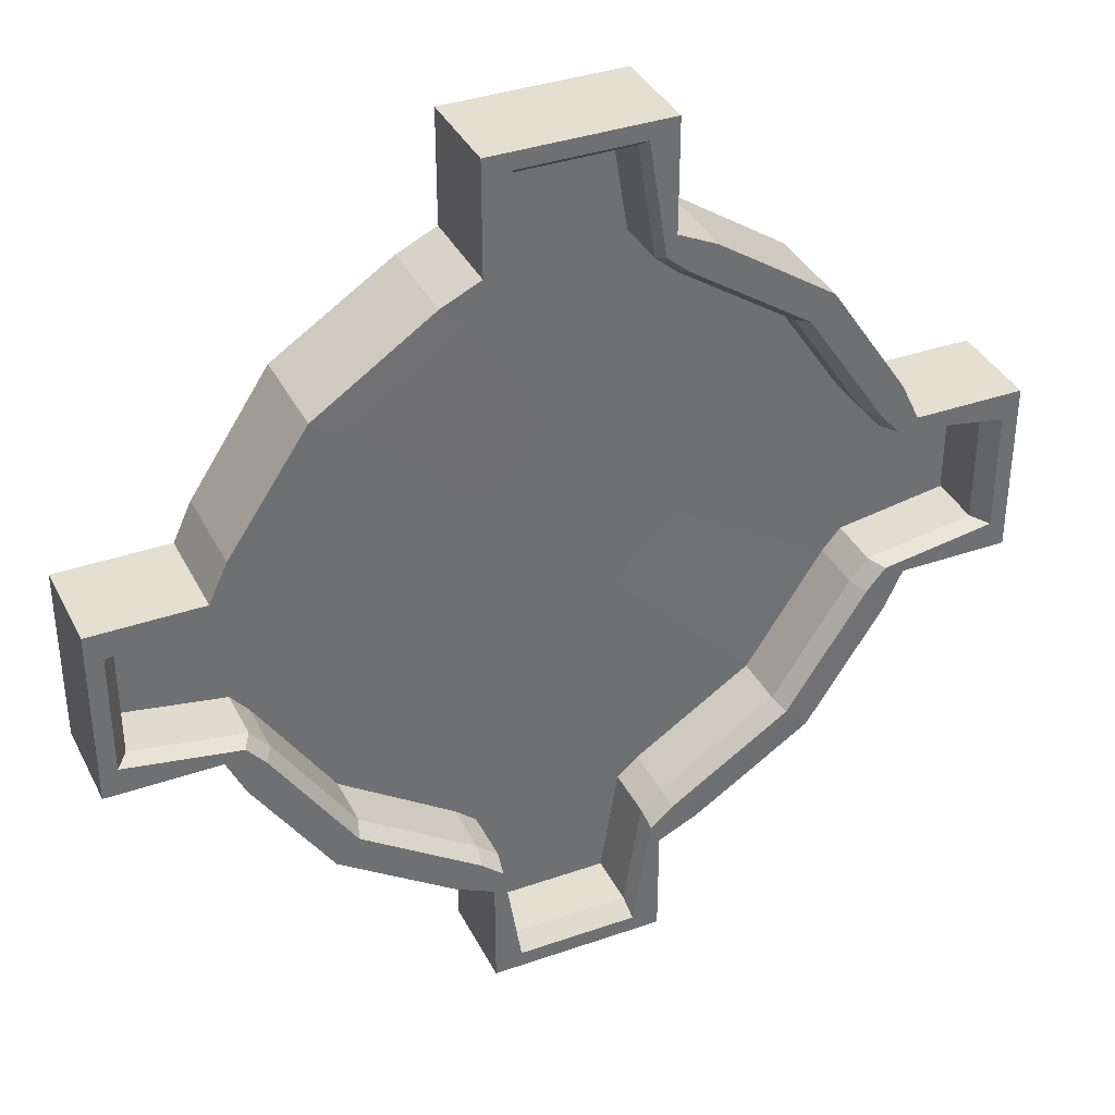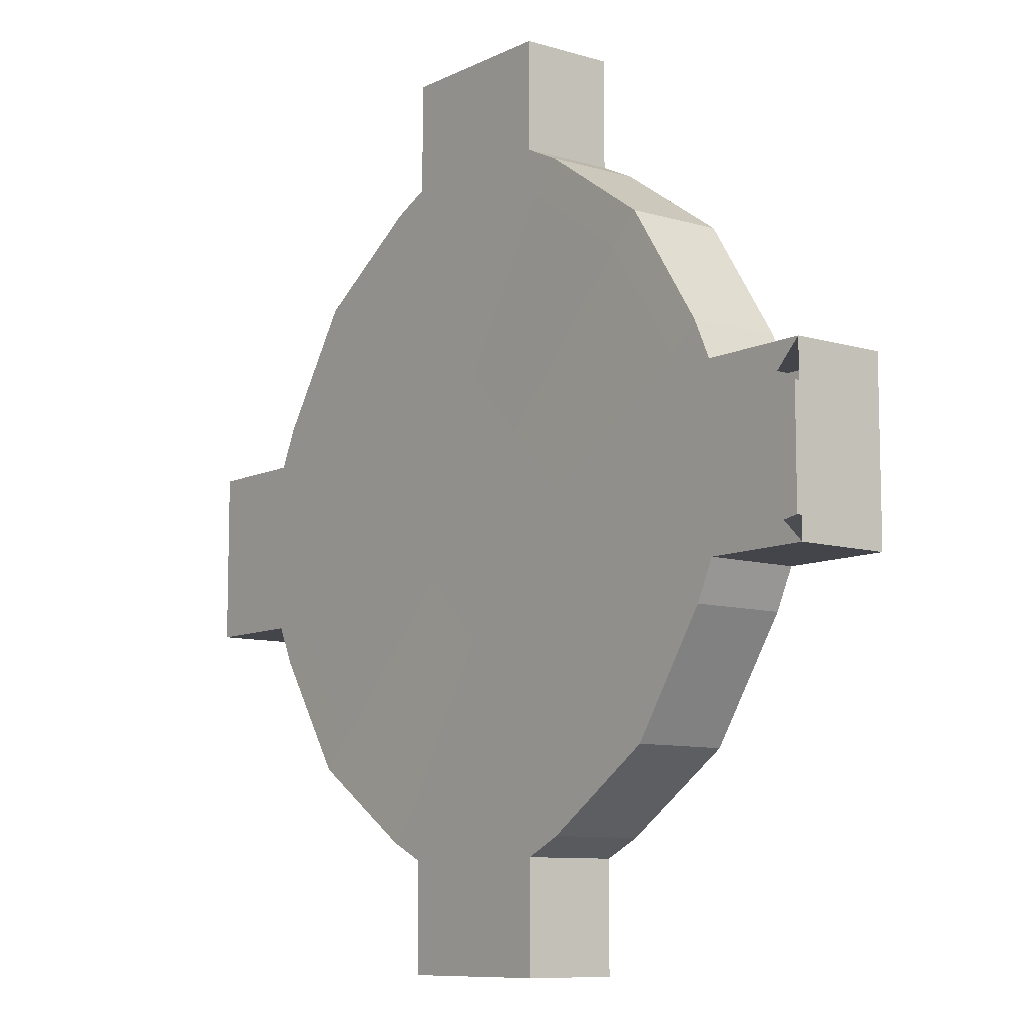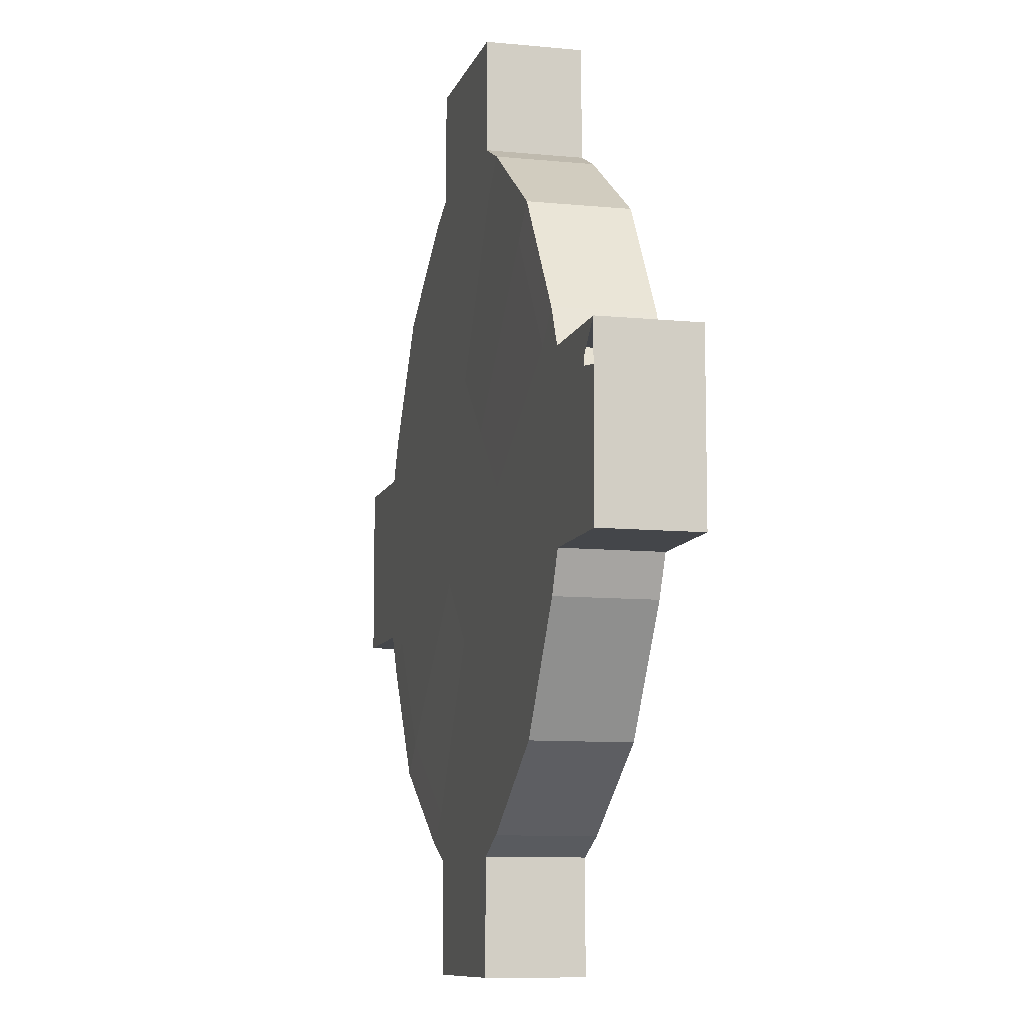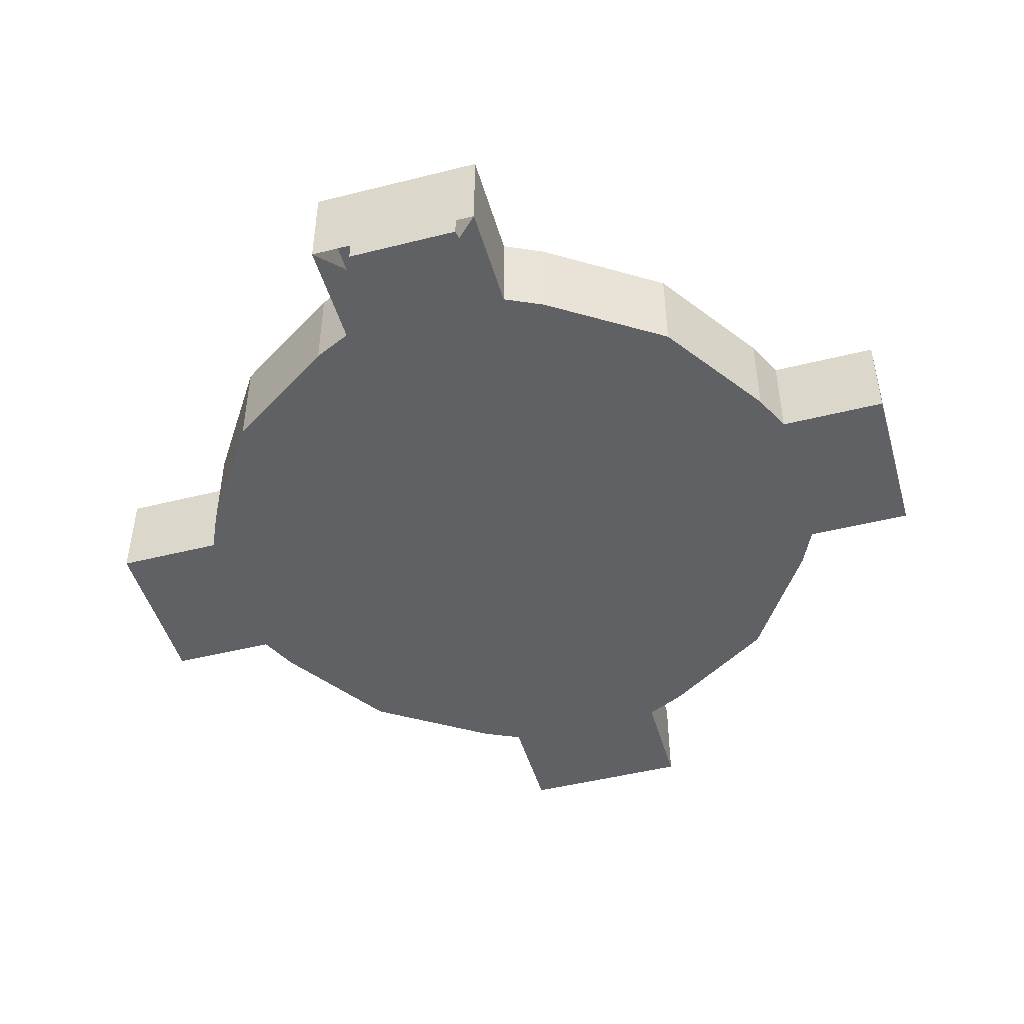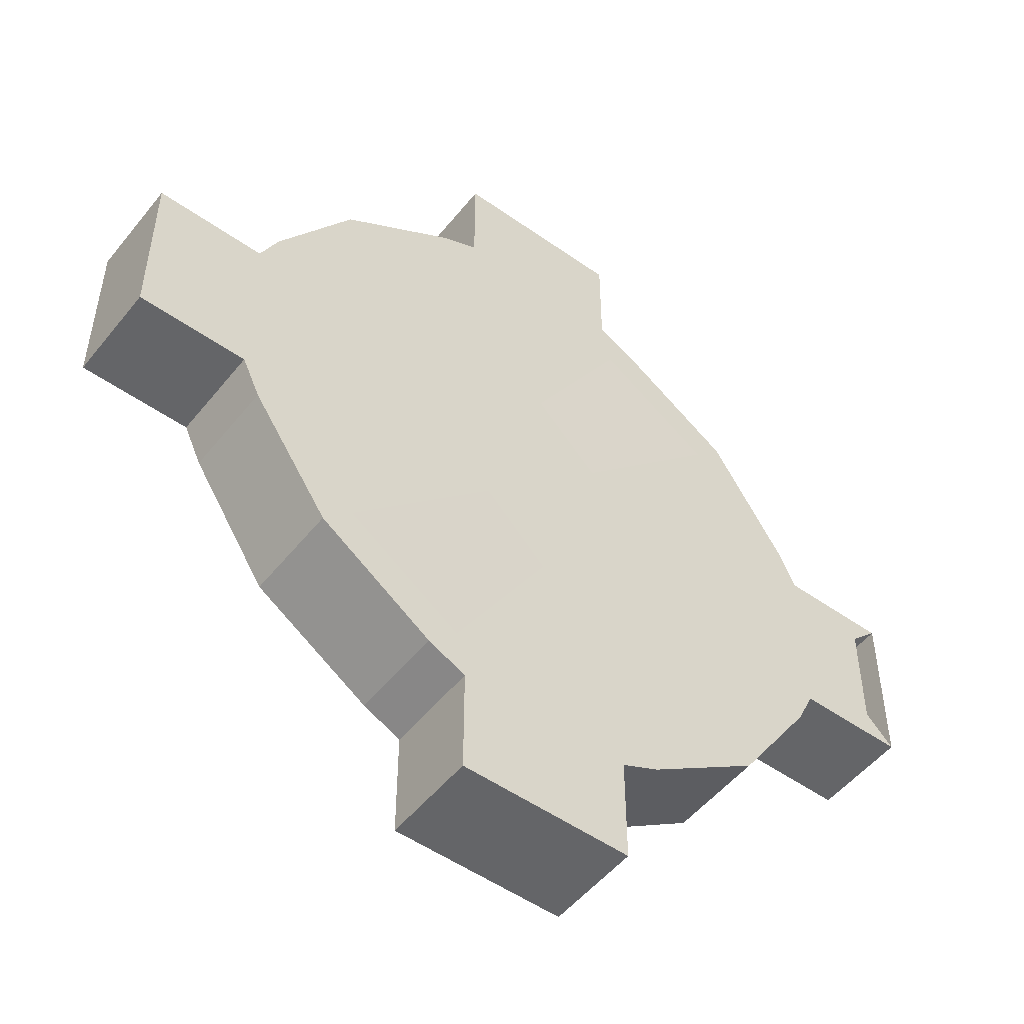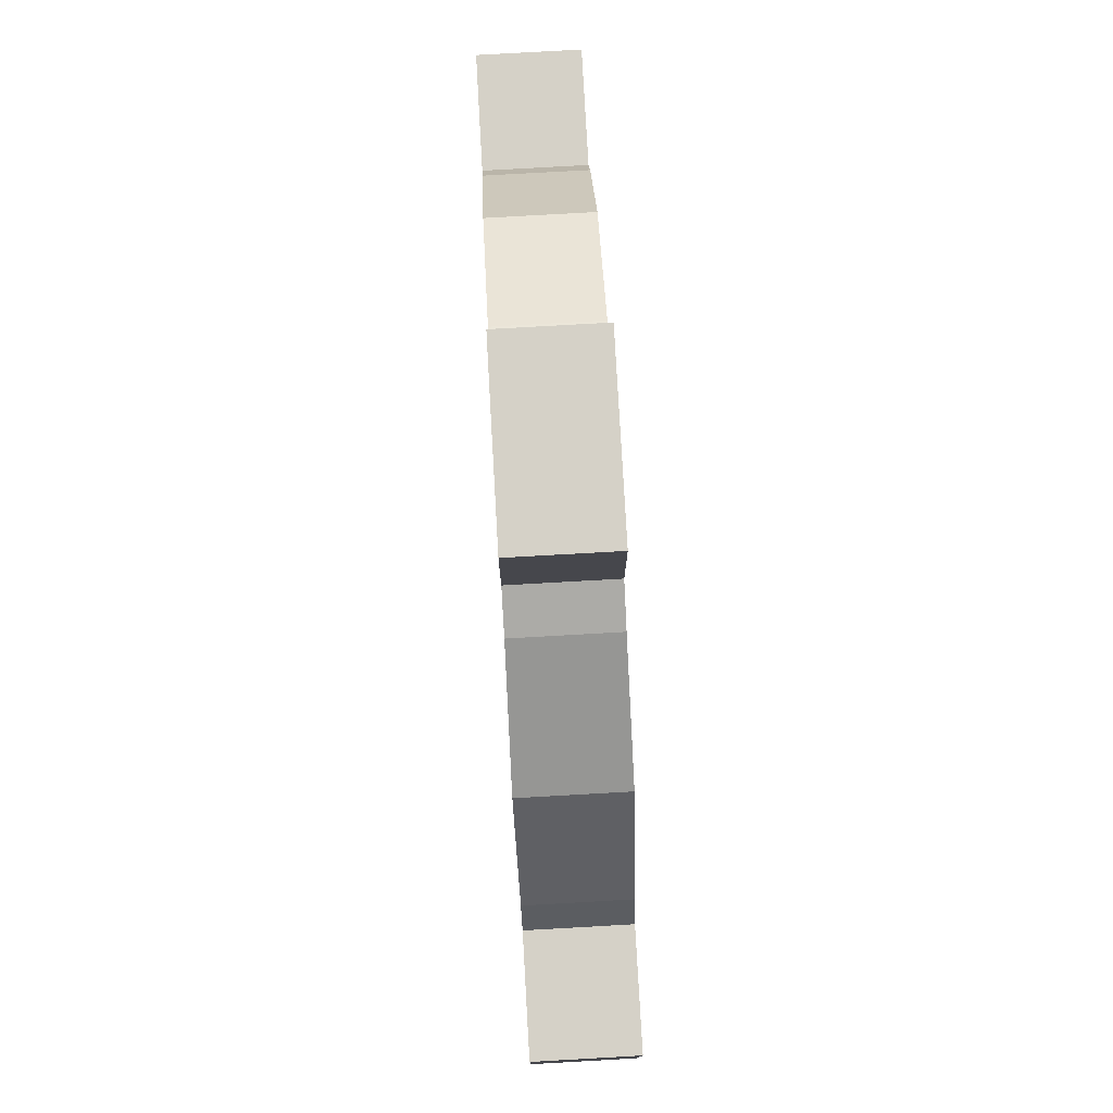
<metadata>
{"format":"obj","ext":"obj","renderer":"f3d","projection":"perspective","resolution":1024,"background":"white","views":[{"elev":36.8,"azim":155.7,"up":"+Z"},{"elev":-9.3,"azim":51.8,"up":"+Z"},{"elev":-9.5,"azim":75.5,"up":"+Z"},{"elev":-47.2,"azim":105.9,"up":"+Y"},{"elev":-51.5,"azim":-37.5,"up":"+Z"},{"elev":78.8,"azim":86.8,"up":"+Z"}]}
</metadata>
<code>
o Cube
v -43.91 -0 6.099
v -43.91 -0 -6.099
v 43.91 -2.5 -6.099
v 43.91 -2.5 6.099
v -43.91 -2.5 6.099
v -43.91 -2.5 -6.099
v 43.91 -0 -6.099
v 43.91 -0 6.099
v 10.16 -2.5 30.49
v 30.49 -2.5 10.16
v -30.49 0 -10.16
v -10.16 0 -30.49
v -10.16 -2.5 -30.49
v -30.49 -2.5 -10.16
v 30.49 0 10.16
v 10.16 0 30.49
v 30.49 -2.5 -10.16
v 10.16 -2.5 -30.49
v -10.16 0 30.49
v -30.49 0 10.16
v 10.16 0 -30.49
v 30.49 0 -10.16
v -30.49 -2.5 10.16
v -10.16 -2.5 30.49
v 13.55 -2.5 -1e-06
v -1e-06 -2.5 -13.55
v 1e-06 -2.5 13.55
v -13.55 -2.5 1e-06
v 1e-06 0 13.55
v -13.55 0 1e-06
v 13.55 0 -1e-06
v -1e-06 0 -13.55
v 6.099 -0 43.91
v -6.099 -0 43.91
v 6.099 -2.5 43.91
v -6.099 -2.5 43.91
v -6.099 -0 -43.91
v 6.099 -0 -43.91
v -6.099 -2.5 -43.91
v 6.099 -2.5 -43.91
v 22.36 -2.625 22.36
v -22.36 0.125 -22.36
v -22.36 -2.625 -22.36
v 22.36 0.125 22.36
v 6.776 0 6.776
v -6.776 0 -6.776
v 6.776 -2.5 6.776
v -6.776 -2.5 -6.776
v 22.36 -2.5 -22.36
v -22.36 0 22.36
v 22.36 0 -22.36
v -22.36 -2.5 22.36
v 6.776 -2.5 -6.776
v -6.776 -2.5 6.776
v -6.776 0 6.776
v 6.776 0 -6.776
v -0 -2.5 0
v -0 0 0
v 7.928 0 -32.41
v -7.928 0 -32.41
v -6.099 -2.5 -32.41
v 6.099 -2.5 -32.41
v -32.41 0 7.928
v -32.41 -2.5 6.099
v -32.41 -2.5 -6.099
v -32.41 0 -7.928
v 6.099 -2.5 32.41
v -6.099 -2.5 32.41
v 7.928 0 32.41
v -7.928 0 32.41
v 32.41 0 -7.928
v 32.41 0 7.928
v 32.41 -2.5 6.099
v 32.41 -2.5 -6.099
v -46.96 -0 9.148
v -46.96 -2.5 9.148
v -25.41 0 25.41
v -33.54 0 13.21
v -25.41 -2.5 25.41
v -13.21 -2.5 33.54
v -13.21 0 33.54
v -33.54 -2.5 13.21
v -35.46 -0 9.148
v -35.46 -2.5 9.148
v -9.148 -0 46.96
v -9.148 -2.5 46.96
v -9.148 -2.5 35.46
v -9.148 -0 35.46
v 46.96 -0 9.148
v 46.96 -2.5 9.148
v 35.46 -0 9.148
v 33.54 -0 13.21
v 35.46 -2.5 9.148
v 25.41 -2.625 25.41
v 33.54 -2.5 13.21
v 25.41 0.125 25.41
v 13.21 -0 33.54
v 13.21 -2.5 33.54
v 9.148 -0 46.96
v 9.148 -2.5 46.96
v 9.148 -2.5 35.46
v 9.148 -0 35.46
v 35.46 -0 -9.148
v 33.54 0 -13.21
v 46.96 -0 -9.148
v 46.96 -2.5 -9.148
v 25.41 -2.5 -25.41
v 13.21 -2.5 -33.54
v 35.46 -2.5 -9.148
v 25.41 0 -25.41
v 13.21 0 -33.54
v 33.54 -2.5 -13.21
v 9.148 -0 -46.96
v 9.148 -2.5 -46.96
v 9.148 -0 -35.46
v 9.148 -2.5 -35.46
v -46.96 -0 -9.148
v -46.96 -2.5 -9.148
v -25.41 0.125 -25.41
v -13.21 0 -33.54
v -25.41 -2.625 -25.41
v -33.54 -2.5 -13.21
v -33.54 0 -13.21
v -13.21 -2.5 -33.54
v -35.46 -2.5 -9.148
v -35.46 -0 -9.148
v -9.148 -0 -46.96
v -9.148 -2.5 -46.96
v -9.148 -0 -35.46
v -9.148 -2.5 -35.46
f 22 31 15
f 17 10 25
f 68 67 35 36
f 13 18 26
f 23 52 79 82
f 62 40 114 116
f 19 16 29
f 60 59 38 37
f 48 28 14 43
f 14 28 23
f 11 20 30
f 46 32 12 42
f 44 15 31 45
f 58 56 32 46
f 73 74 3 4
f 50 55 30 20
f 41 9 27 47
f 57 54 28 48
f 24 27 9
f 49 53 26 18
f 71 72 8 7
f 24 68 87 80
f 54 52 23 28
f 12 32 21
f 56 51 21 32
f 65 64 5 6
f 63 66 2 1
f 69 70 34 33
f 114 128 127 113
f 62 61 39 40
f 53 57 48 26
f 10 41 47 25
f 55 58 46 30
f 16 44 45 29
f 30 46 42 11
f 14 65 125 122
f 26 48 43 13
f 73 4 90 93
f 29 45 58 55
f 25 47 57 53
f 31 22 51 56
f 74 17 112 109
f 27 24 52 54
f 64 23 82 84
f 17 25 53 49
f 47 27 54 57
f 19 29 55 50
f 45 31 56 58
f 18 13 61 62
f 43 14 122 121
f 12 21 59 60
f 20 11 66 63
f 14 23 64 65
f 16 19 70 69
f 35 67 101 100
f 24 9 67 68
f 10 73 93 95
f 22 15 72 71
f 10 17 74 73
f 84 83 75 76
f 79 77 78 82
f 88 87 86 85
f 80 81 77 79
f 82 78 83 84
f 81 80 87 88
f 52 24 80 79
f 5 64 84 76
f 68 36 86 87
f 94 96 97 98
f 91 93 90 89
f 101 102 99 100
f 95 92 96 94
f 98 97 102 101
f 92 95 93 91
f 41 10 95 94
f 9 41 94 98
f 67 9 98 101
f 109 103 105 106
f 107 110 104 112
f 115 116 114 113
f 108 111 110 107
f 111 108 116 115
f 112 104 103 109
f 49 18 108 107
f 17 49 107 112
f 3 74 109 106
f 18 62 116 108
f 39 128 114 40
f 121 119 120 124
f 126 125 118 117
f 130 129 127 128
f 122 123 119 121
f 124 120 129 130
f 123 122 125 126
f 61 13 124 130
f 39 61 130 128
f 65 6 118 125
f 13 43 121 124
f 90 106 105 89
f 5 76 118 6
f 117 118 76 75
f 100 86 36 35
f 86 100 99 85
o Cube.001
v -43.91 -0 6.099
v -43.91 -0 -6.099
v 43.91 -0 -6.099
v 43.91 -0 6.099
v -30.49 0 -10.16
v -10.16 0 -30.49
v 30.49 0 10.16
v 10.16 0 30.49
v -10.16 0 30.49
v -30.49 0 10.16
v 10.16 0 -30.49
v 30.49 0 -10.16
v 6.099 -0 43.91
v -6.099 -0 43.91
v -6.099 -0 -43.91
v 6.099 -0 -43.91
v -22.36 0.125 -22.36
v 22.36 0.125 22.36
v -22.36 0 22.36
v 22.36 0 -22.36
v 7.928 0 -32.41
v -7.928 0 -32.41
v -32.41 0 7.928
v -32.41 0 -7.928
v 7.928 0 32.41
v -7.928 0 32.41
v 32.41 0 -7.928
v 32.41 0 7.928
v -46.96 -0 9.148
v -25.41 0 25.41
v -33.54 0 13.21
v -13.21 0 33.54
v -35.46 -0 9.148
v -9.148 -0 46.96
v -9.148 -0 35.46
v 46.96 -0 9.148
v 35.46 -0 9.148
v 33.54 -0 13.21
v 25.41 0.125 25.41
v 13.21 -0 33.54
v 9.148 -0 46.96
v 9.148 -0 35.46
v 35.46 -0 -9.148
v 33.54 0 -13.21
v 46.96 -0 -9.148
v 25.41 0 -25.41
v 13.21 0 -33.54
v 9.148 -0 -46.96
v 9.148 -0 -35.46
v -46.96 -0 -9.148
v -25.41 0.125 -25.41
v -13.21 0 -33.54
v -33.54 0 -13.21
v -35.46 -0 -9.148
v -9.148 -0 -46.96
v -9.148 -0 -35.46
v 33.38 7.5 -8.166
v 31.41 7.5 -10.47
v 33.38 7.5 8.166
v 31.41 7.5 10.47
v -45.23 7.5 -6.282
v -45.23 7.5 6.282
v -23.03 7.625 -23.03
v -10.47 7.5 -31.41
v 23.03 7.625 23.03
v 10.47 7.5 31.41
v 45.23 7.5 6.282
v 45.23 7.5 -6.282
v -23.03 7.5 23.03
v -31.41 7.5 10.47
v 23.03 7.5 -23.03
v -9.148 7.5 46.96
v -6.282 7.5 45.23
v 9.148 7.5 -46.96
v 6.282 7.5 -45.23
v -33.38 7.5 8.166
v -33.38 7.5 -8.166
v 6.282 7.5 45.23
v 8.166 7.5 33.38
v -8.166 7.5 33.38
v -10.47 7.5 31.41
v -6.282 7.5 -45.23
v -46.96 7.5 9.148
v -46.96 7.5 -9.148
v 8.166 7.5 -33.38
v -8.166 7.5 -33.38
v -31.41 7.5 -10.47
v 10.47 7.5 -31.41
v 9.148 7.5 -35.46
v -9.148 7.5 35.46
v 13.21 7.5 -33.54
v -35.46 7.5 -9.148
v -33.54 7.5 -13.21
v -25.41 7.5 25.41
v -33.54 7.5 13.21
v 25.41 7.5 -25.41
v -35.46 7.5 9.148
v -13.21 7.5 33.54
v 35.46 7.5 9.148
v 33.54 7.5 13.21
v 25.41 7.625 25.41
v 13.21 7.5 33.54
v 9.148 7.5 35.46
v 9.148 7.5 46.96
v 46.96 7.5 9.148
v 35.46 7.5 -9.148
v 33.54 7.5 -13.21
v 46.96 7.5 -9.148
v -25.41 7.625 -25.41
v -13.21 7.5 -33.54
v -9.148 7.5 -35.46
v -9.148 7.5 -46.96
v -6.099 5.625 43.91
v -7.928 5.625 32.41
v 10.16 5.625 30.49
v 7.928 5.625 32.41
v -30.49 5.625 -10.16
v -22.36 5.75 -22.36
v -10.16 5.625 -30.49
v -7.928 5.625 -32.41
v 22.36 5.75 22.36
v 30.49 5.625 10.16
v 43.91 5.625 6.099
v 43.91 5.625 -6.099
v 32.41 5.625 -7.928
v 30.49 5.625 -10.16
v -30.49 5.625 10.16
v -22.36 5.625 22.36
v 22.36 5.625 -22.36
v 32.41 5.625 7.928
v -43.91 5.625 6.099
v -32.41 5.625 7.928
v 10.16 5.625 -30.49
v 7.928 5.625 -32.41
v -6.099 5.625 -43.91
v -32.41 5.625 -7.928
v -43.91 5.625 -6.099
v 6.099 5.625 43.91
v -10.16 5.625 30.49
v 6.099 5.625 -43.91
f 185 186 241 242
f 255 254 198 187
f 167 166 235 229
f 258 257 200 199
f 165 164 202 220
f 177 179 219 221
f 256 255 187 188
f 172 170 232 233
f 181 183 223 239
f 176 177 221 226
f 254 253 197 198
f 252 251 195 190
f 186 182 240 241
f 243 244 210 203
f 164 171 234 202
f 163 161 225 227
f 169 168 230 231
f 245 246 209 196
f 179 178 204 219
f 247 248 193 217
f 184 180 214 222
f 171 172 233 234
f 160 162 228 224
f 166 175 238 235
f 162 165 220 228
f 174 176 226 237
f 249 250 216 194
f 178 185 242 204
f 195 196 232 231
f 191 207 222 214
f 201 188 237 226
f 209 208 234 233
f 190 195 231 230
f 194 216 241 240
f 205 215 219 204
f 207 217 223 222
f 203 210 220 202
f 199 200 225 224
f 218 201 226 221
f 210 211 228 220
f 200 206 227 225
f 206 192 213 227
f 211 199 224 228
f 189 190 230 229
f 197 189 229 235
f 196 209 233 232
f 215 218 221 219
f 187 198 238 236
f 188 187 236 237
f 216 212 242 241
f 217 193 239 223
f 204 242 212 205
f 193 194 240 239
f 197 235 238 198
f 191 214 213 192
f 202 234 208 203
f 259 256 188 201
f 260 252 190 189
f 253 260 189 197
f 175 173 236 238
f 262 261 192 206
f 264 263 218 215
f 250 265 212 216
f 183 184 222 223
f 267 266 207 191
f 268 243 203 208
f 261 267 191 192
f 161 160 224 225
f 269 258 199 211
f 246 268 208 209
f 248 249 194 193
f 257 262 206 200
f 263 259 201 218
f 244 269 211 210
f 168 167 229 230
f 265 270 205 212
f 173 174 237 236
f 159 163 227 213
f 251 245 196 195
f 266 247 217 207
f 180 159 213 214
f 170 169 231 232
f 182 181 239 240
f 270 264 215 205
f 146 151 264 270
f 154 135 247 266
f 148 138 245 251
f 145 146 270 265
f 156 139 269 244
f 141 150 259 263
f 140 153 262 257
f 147 136 249 248
f 155 143 268 246
f 139 149 258 269
f 131 132 267 261
f 143 144 243 268
f 132 154 266 267
f 152 145 265 250
f 151 141 263 264
f 153 131 261 262
f 134 158 260 253
f 158 137 252 260
f 150 142 256 259
f 136 152 250 249
f 135 147 248 247
f 138 155 246 245
f 144 156 244 243
f 137 148 251 252
f 133 134 253 254
f 142 157 255 256
f 149 140 257 258
f 157 133 254 255

</code>
